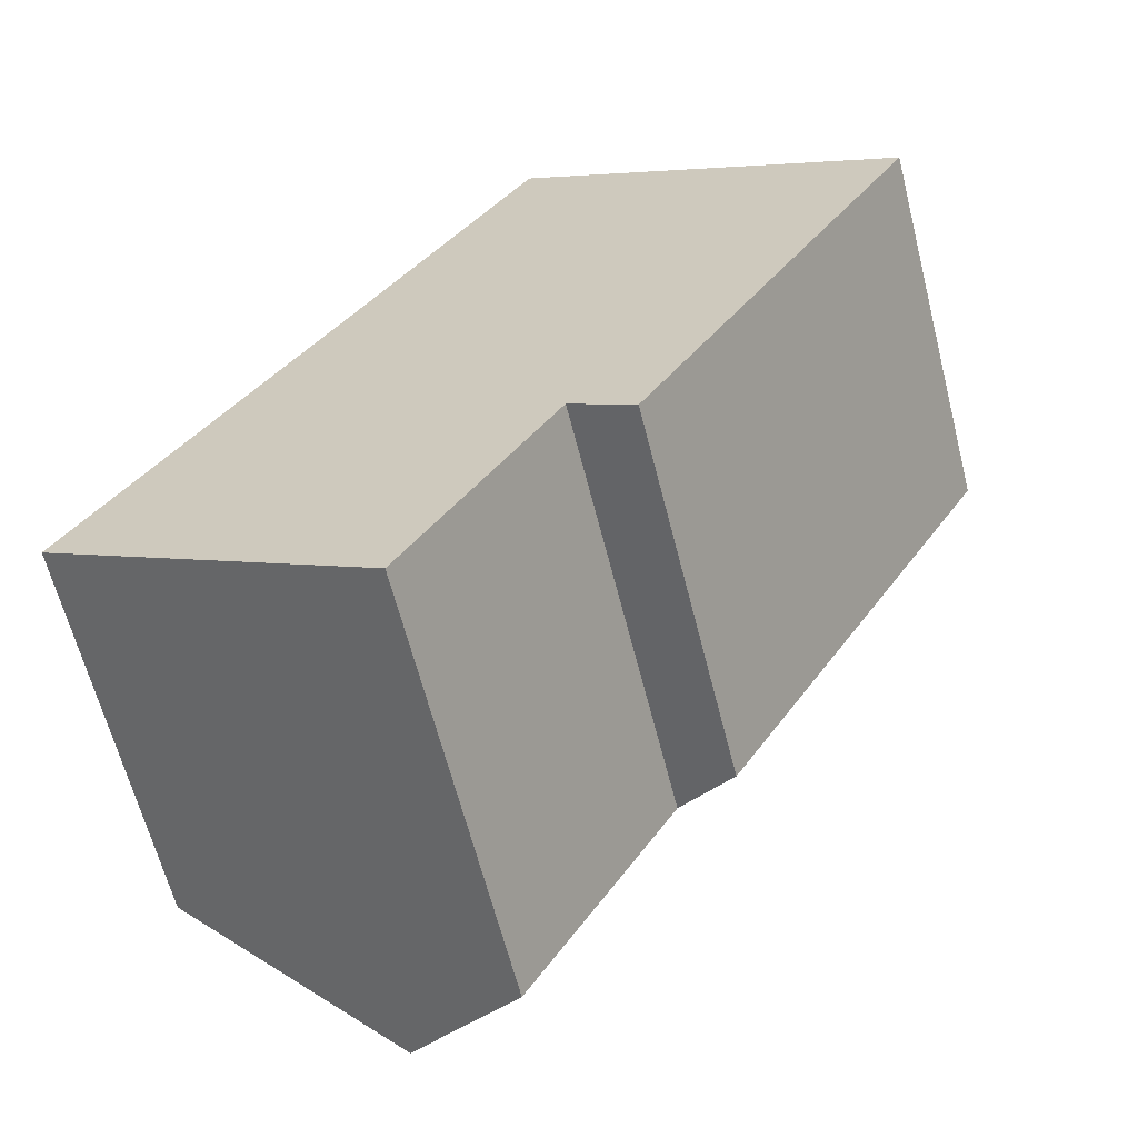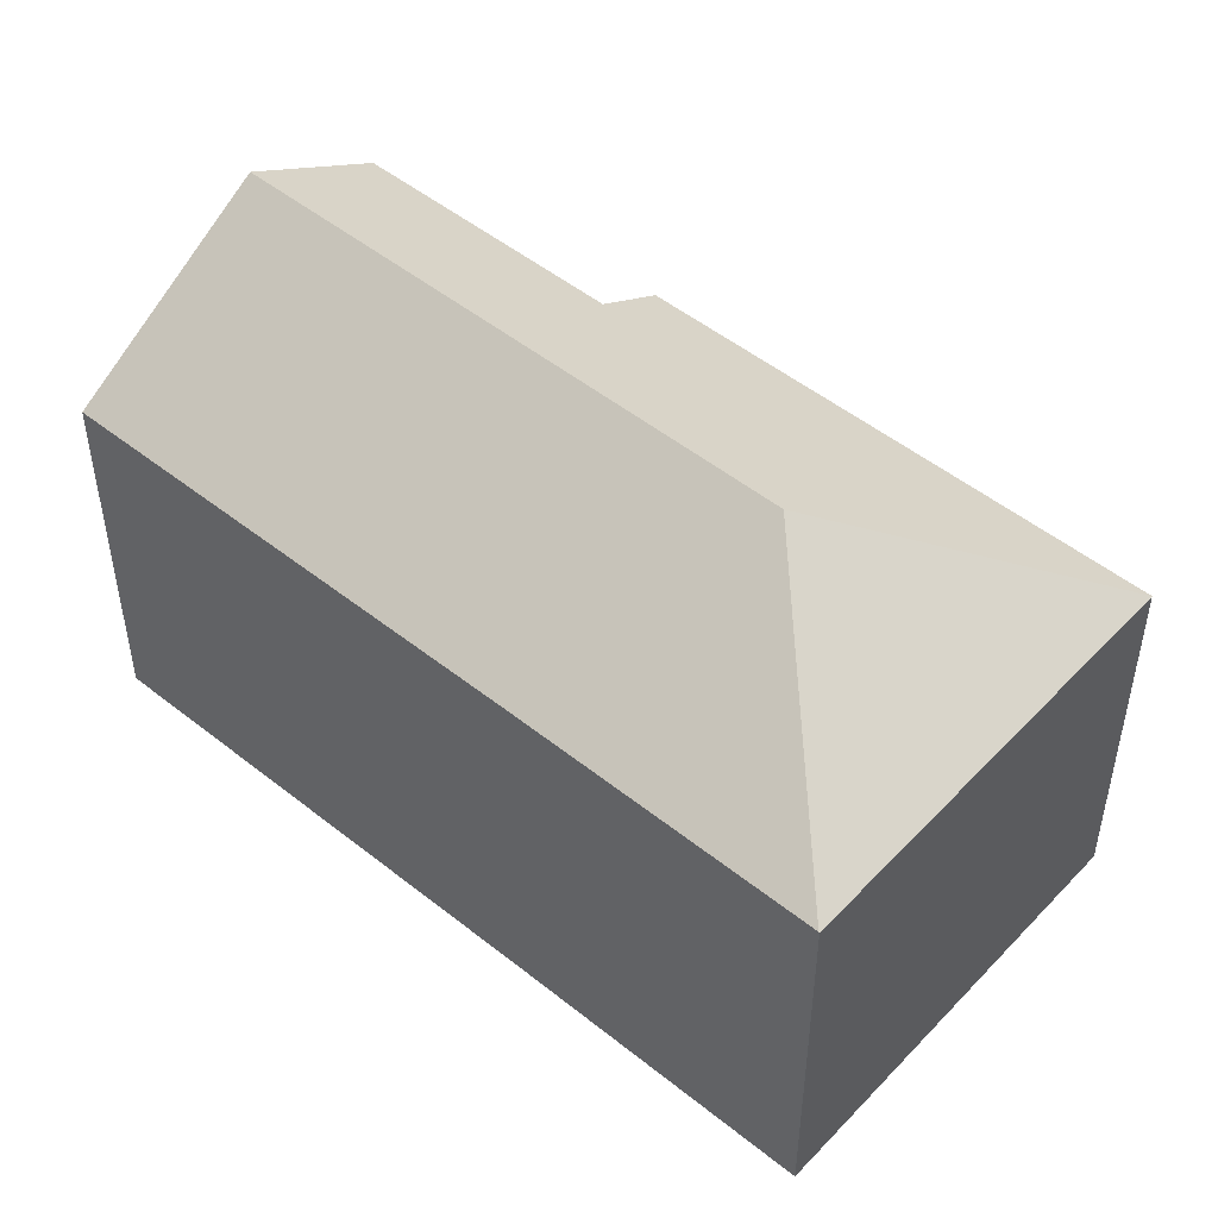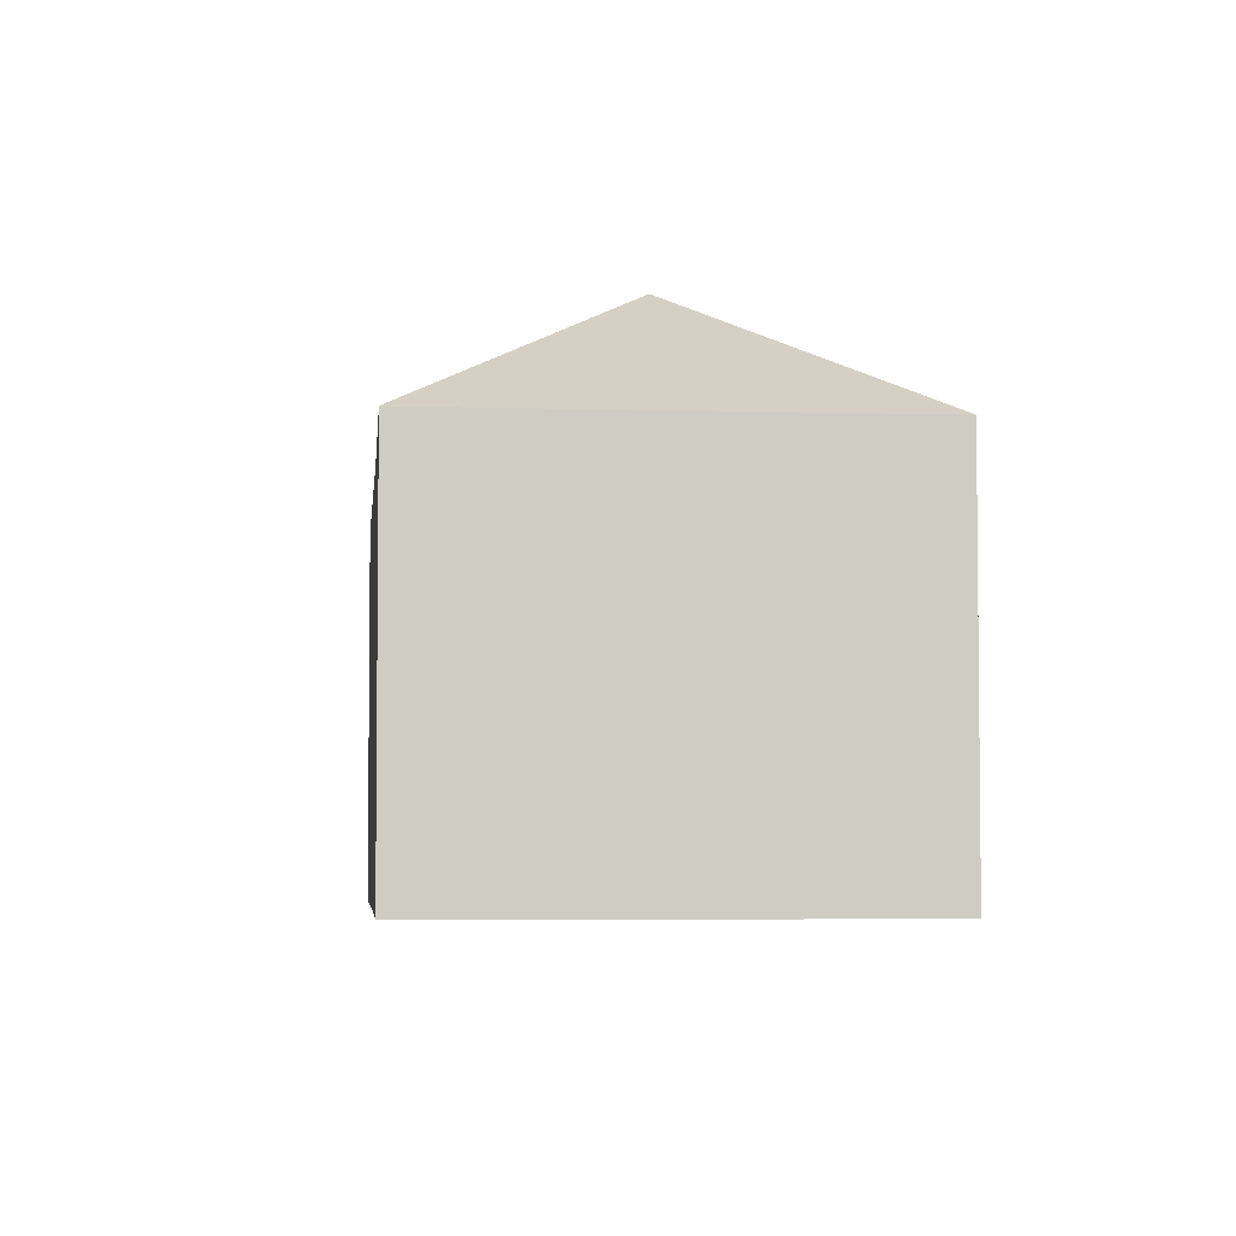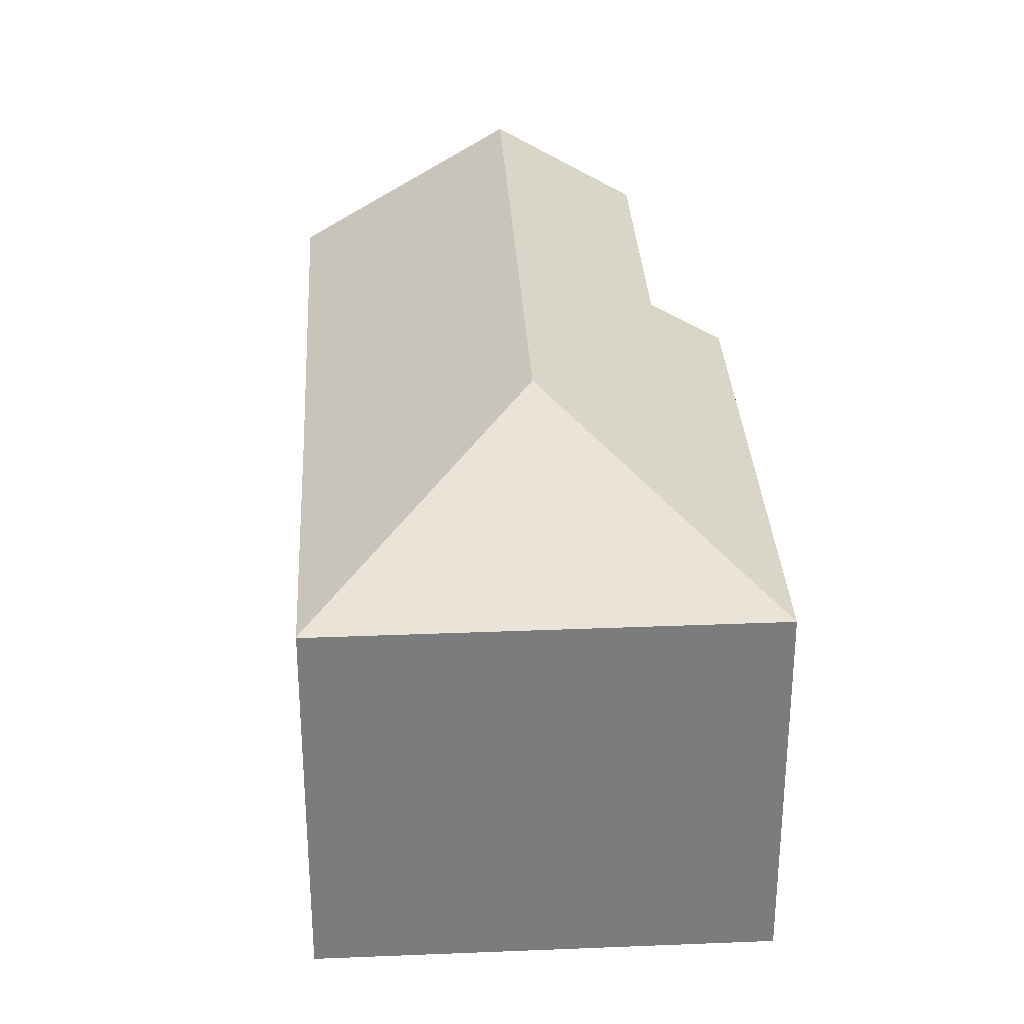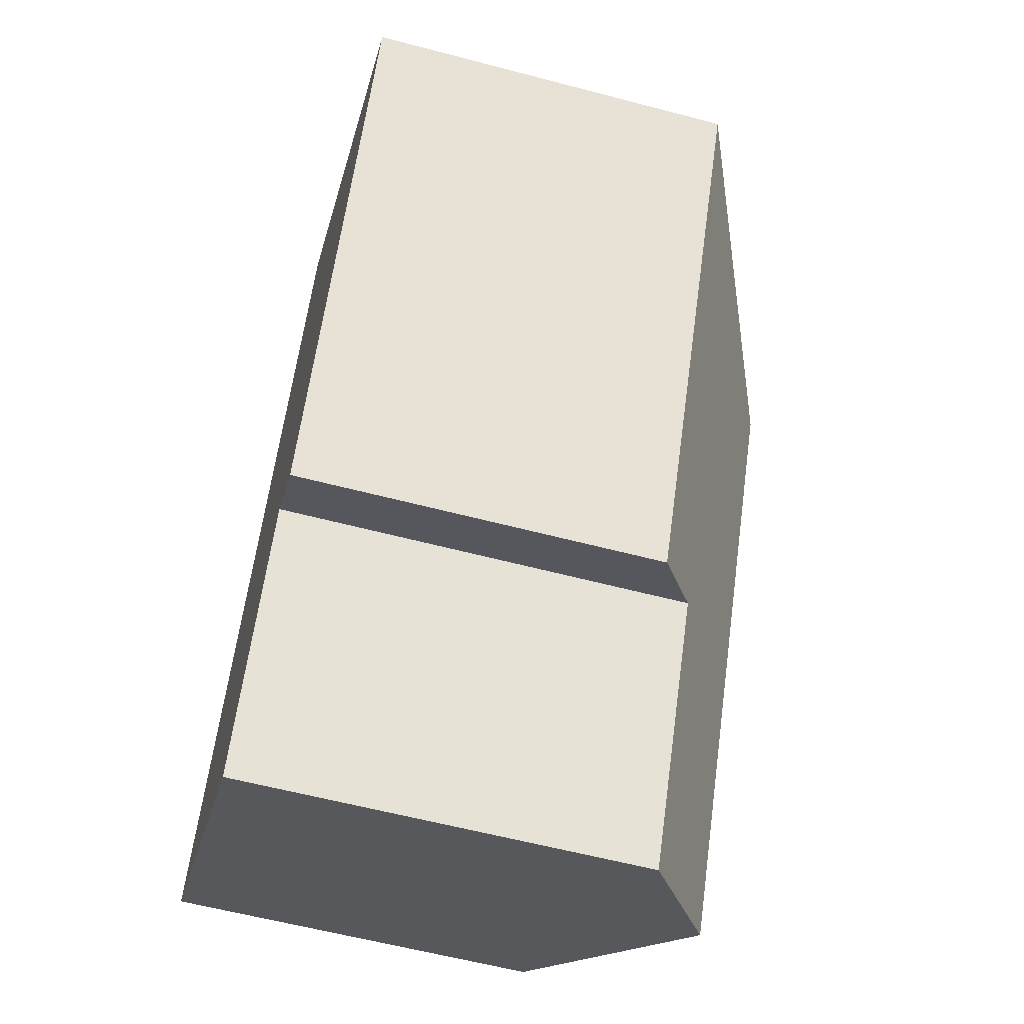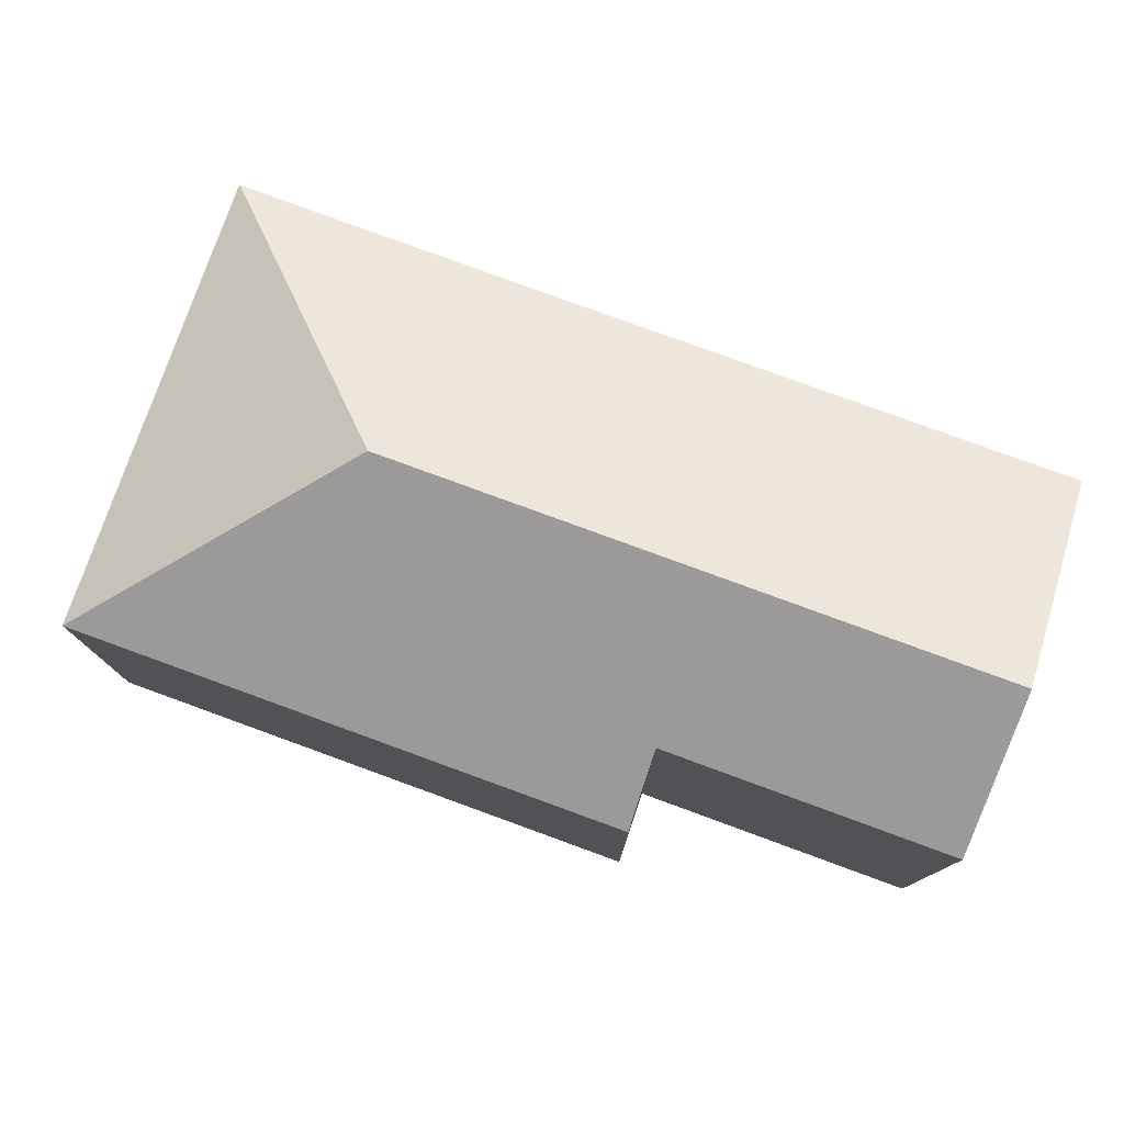
<metadata>
{"format":"obj","ext":"obj","renderer":"f3d","projection":"perspective","resolution":1024,"background":"white","views":[{"elev":-63.7,"azim":14.3,"up":"+Z"},{"elev":49.9,"azim":-18.1,"up":"+Y"},{"elev":-4.6,"azim":25.3,"up":"+Y"},{"elev":31.6,"azim":27.4,"up":"+Y"},{"elev":-59.3,"azim":74.8,"up":"+Z"},{"elev":79.5,"azim":140.6,"up":"+Y"}]}
</metadata>
<code>
v  10.88 7.731 0.345
v  10.32 10.42 8.437
v  16.61 7.728 10.05
v  9.57 8.634 1.162
v  3.957 10.42 -2.359
v  6.58 8.631 -3.923
v  8.715 7.728 14.74
v  0 7.722 4.728e-16
v  5.28 7.741 8.896
v  8.707 7.737 14.72
v  6.58 2.402e-16 -3.923
v  0 0 0
v  3.957 1.444e-16 -2.359
v  9.57 -7.115e-17 1.162
v  10.88 -2.113e-17 0.345
v  5.28 -5.447e-16 8.896
v  8.707 -9.015e-16 14.72
v  8.715 -9.023e-16 14.74
v  16.61 -6.154e-16 10.05
g defaultobject
f 1 2 3
f 2 1 4
f 2 4 5
f 5 4 6
f 2 7 3
f 8 2 5
f 2 8 9
f 2 9 10
f 2 10 7
f 6 8 5
f 8 6 11
f 8 11 12
f 12 11 13
f 1 14 4
f 14 1 15
f 12 9 8
f 9 12 16
f 9 16 10
f 10 16 17
f 10 17 7
f 7 17 18
f 18 3 7
f 3 18 19
f 3 15 1
f 15 3 19
f 14 6 4
f 6 14 11
f 12 14 16
f 14 12 13
f 14 13 11
f 17 19 18
f 19 17 16
f 19 16 15
f 15 16 14

</code>
